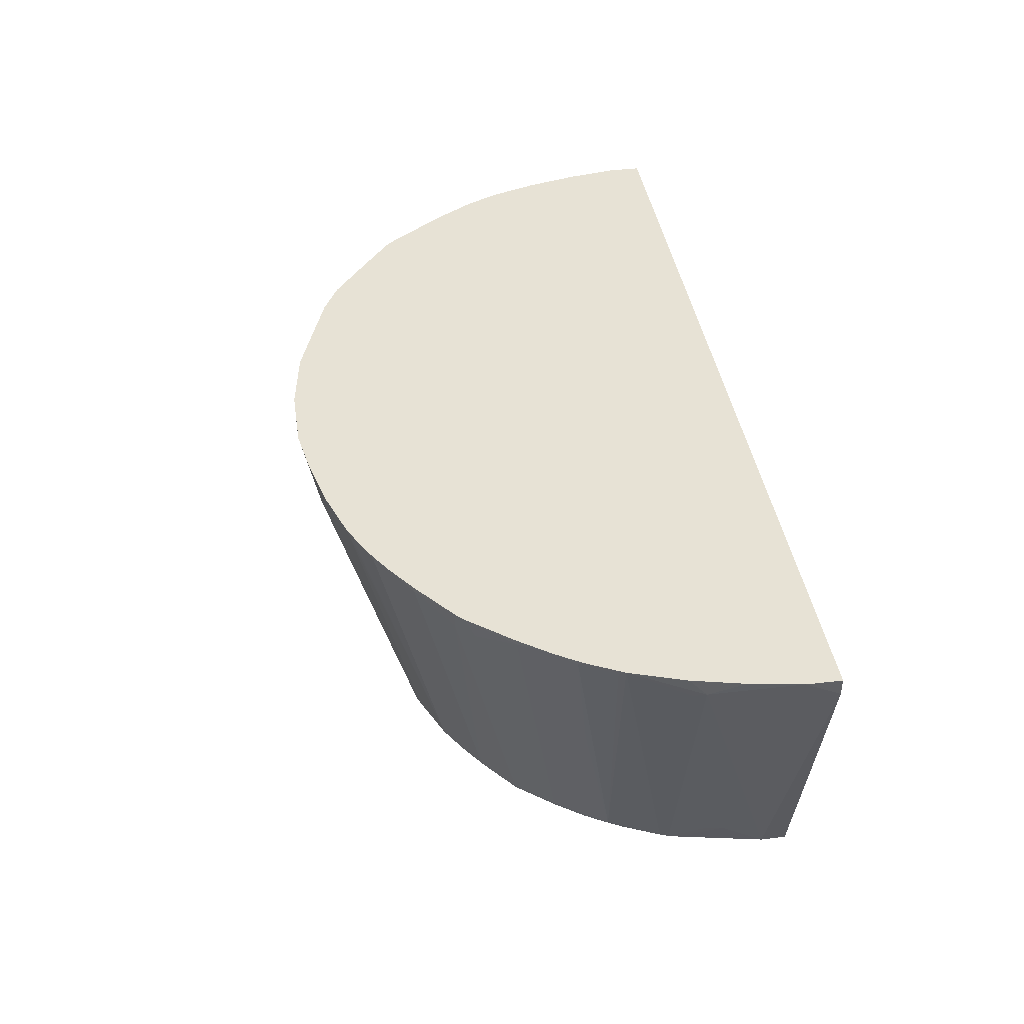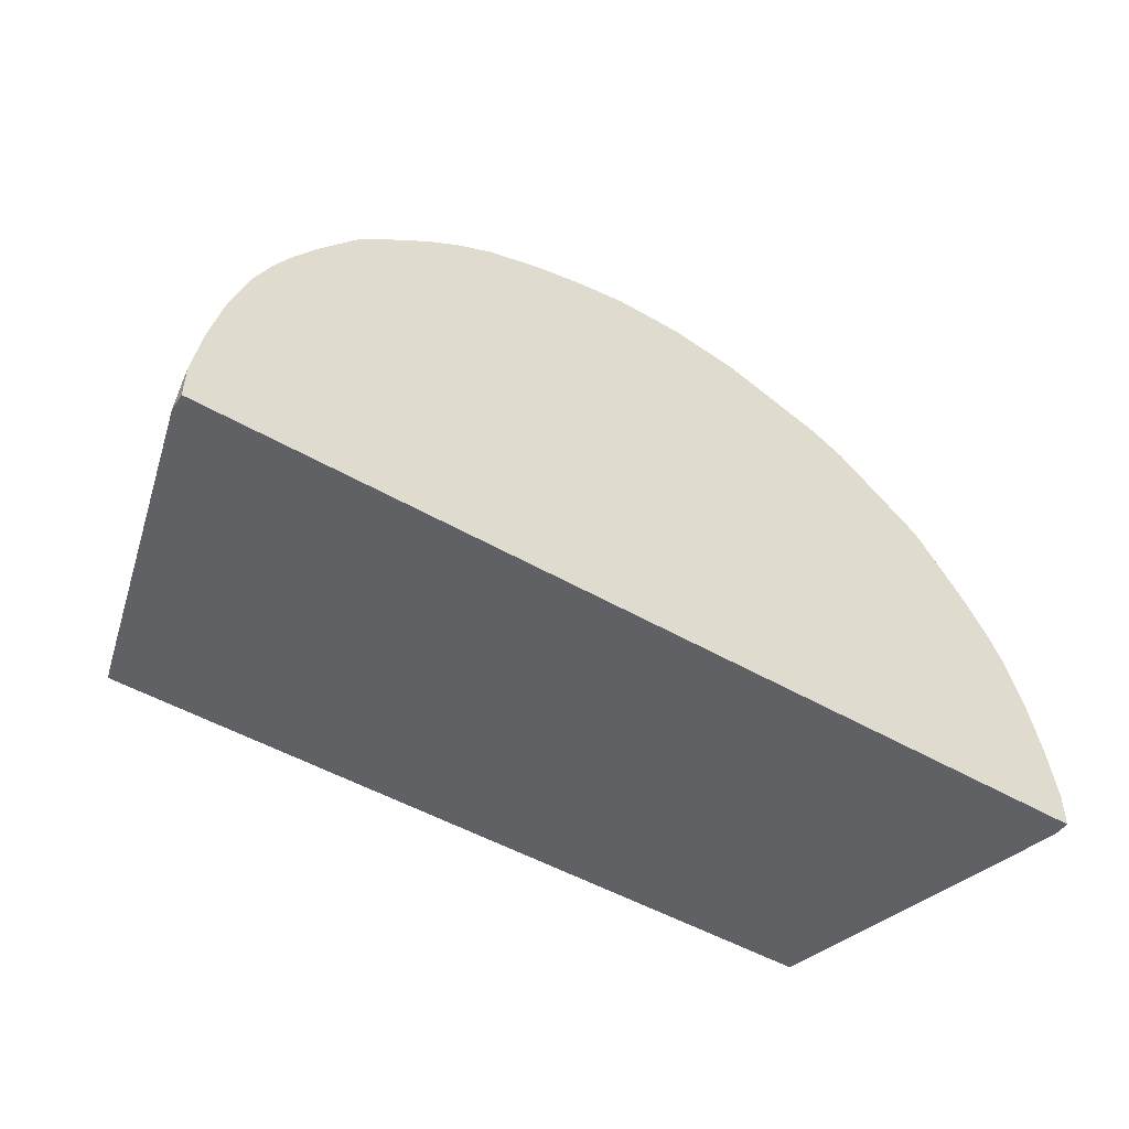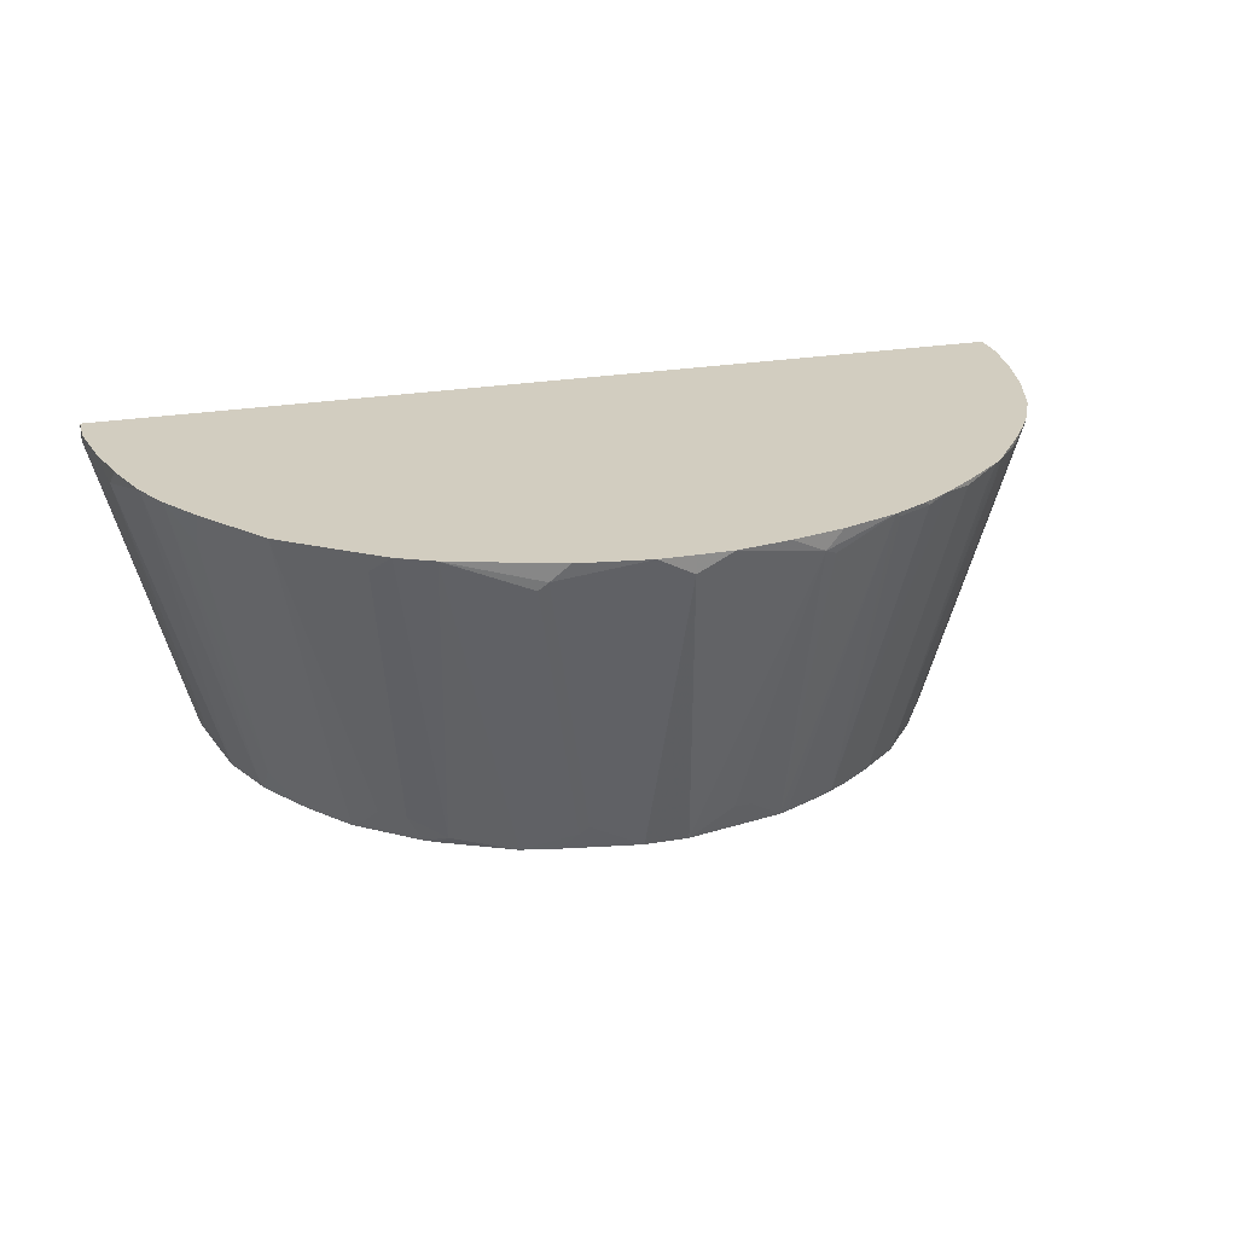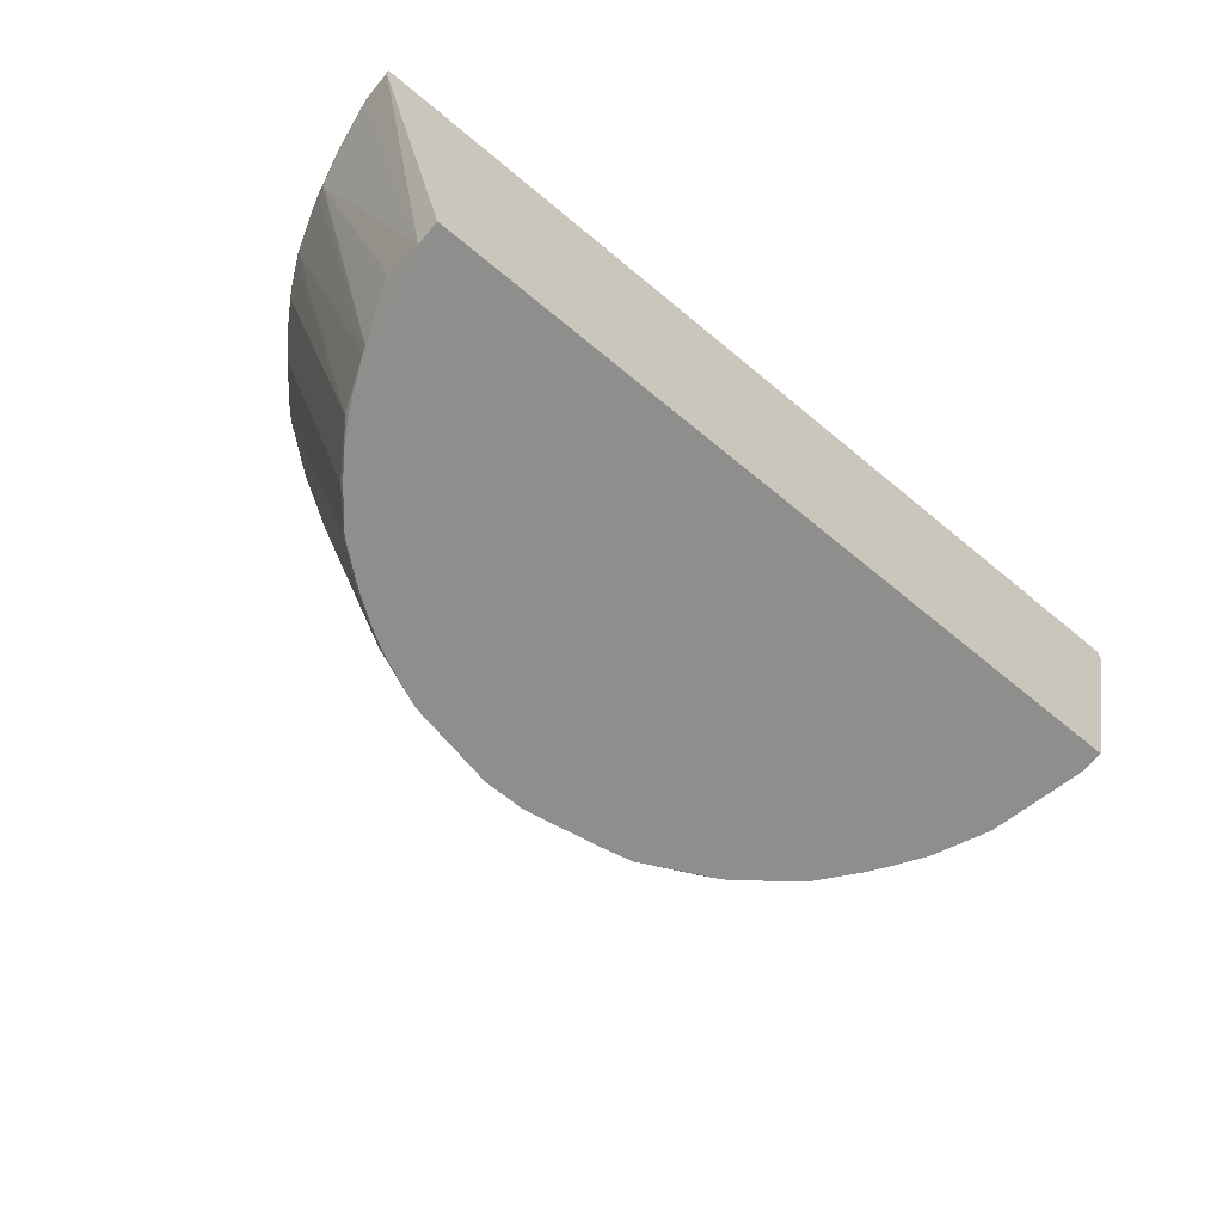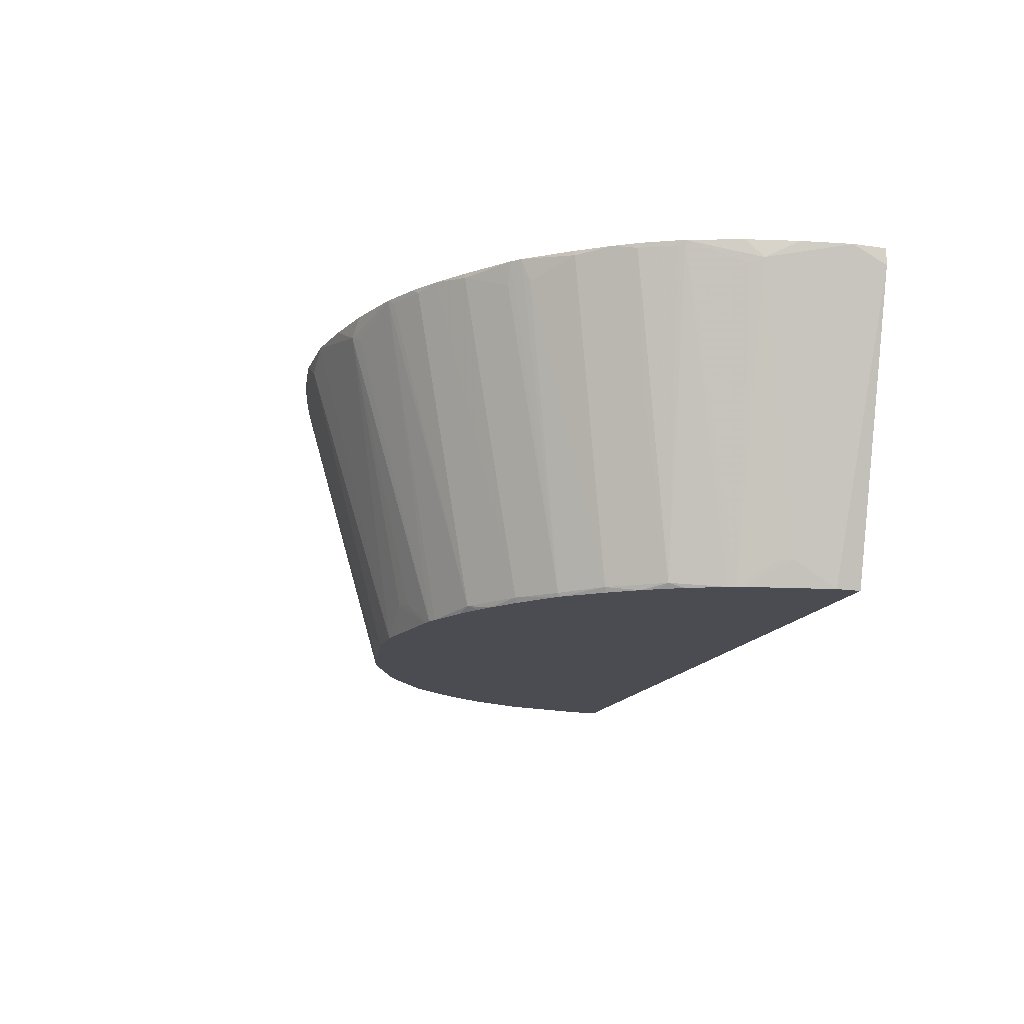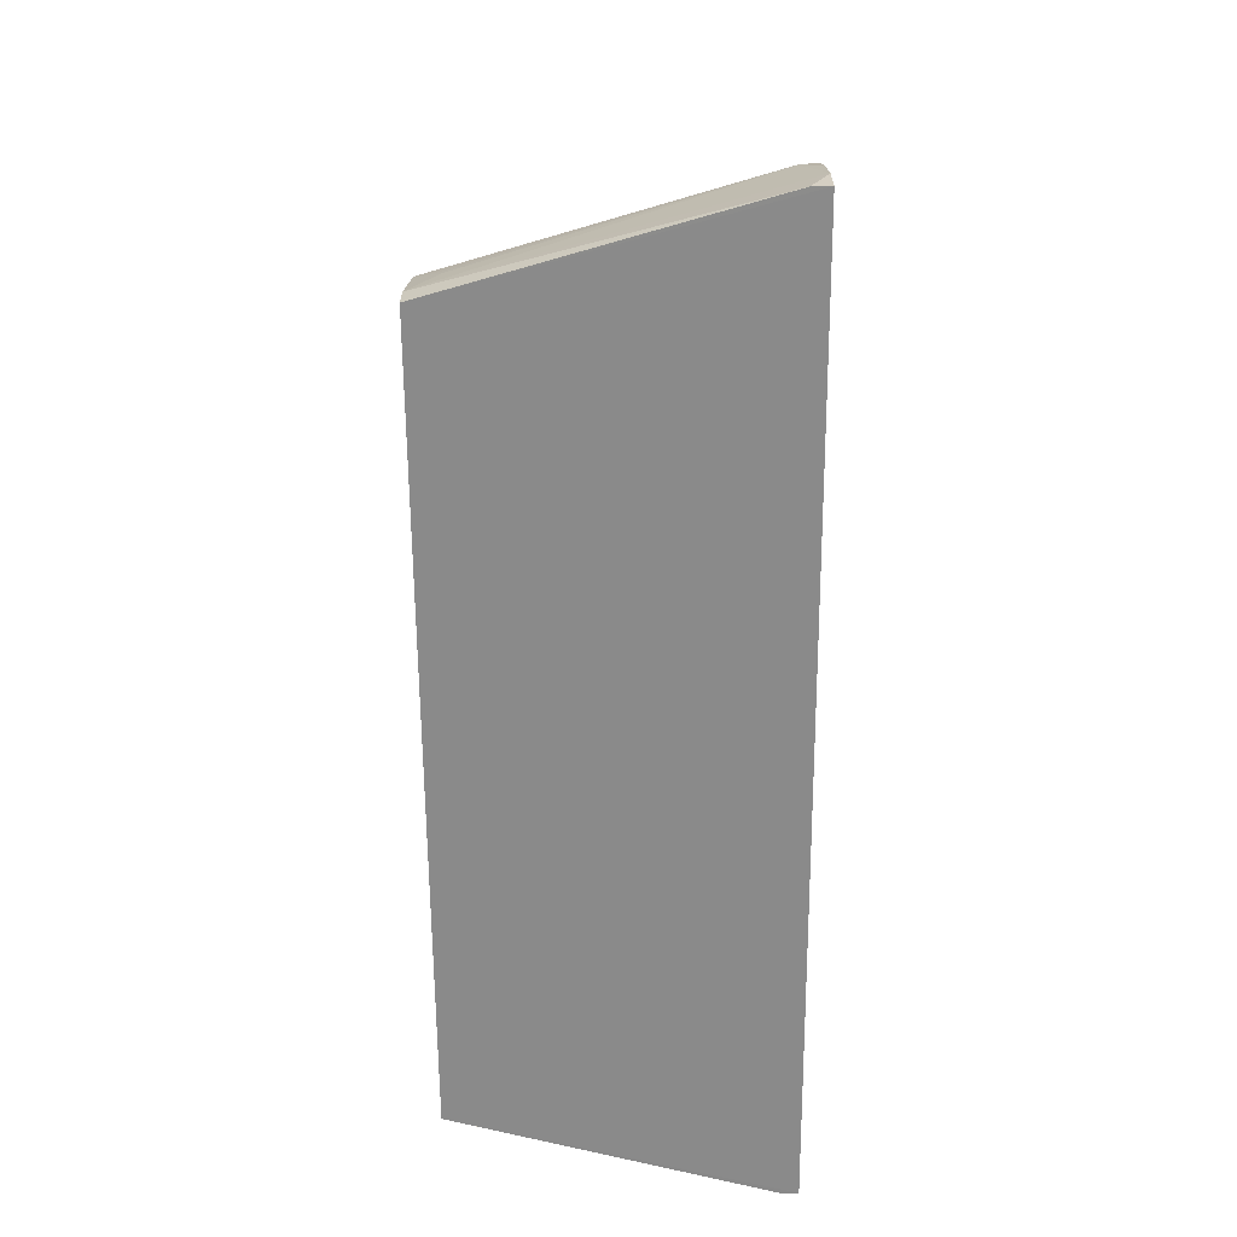
<metadata>
{"format":"obj","ext":"obj","renderer":"f3d","projection":"perspective","resolution":1024,"background":"white","views":[{"elev":40.2,"azim":81.4,"up":"+Y"},{"elev":-48.0,"azim":146.7,"up":"+Z"},{"elev":24.6,"azim":-16.0,"up":"+Y"},{"elev":-64.8,"azim":139.9,"up":"+Y"},{"elev":-15.5,"azim":72.7,"up":"+Y"},{"elev":-63.5,"azim":90.4,"up":"+Z"}]}
</metadata>
<code>
v -0.2131 0.6036 0.4327
v -0.1332 0.5769 0.4571
v -0.2131 0.6039 0.4328
v -0.1243 0.5858 0.4616
v -0.07103 0.3018 0.3905
v -0.0799 0.2929 0.3861
v -0.01771 0.2745 0.3905
v -0.04441 0.2752 0.3861
v -0.0438 0.2745 0.3859
v -0.0983 0.2745 0.3759
v -0.1332 0.2752 0.3683
v -0.1338 0.2745 0.3679
v -0.1953 0.2841 0.3439
v -0.1864 0.2929 0.3506
v -0.1154 0.3817 0.4039
v -0.2486 0.6036 0.4149
v -0.2489 0.6039 0.4149
v -0.2131 0.3195 0.3439
v -0.2308 0.3018 0.3262
v -0.2158 0.2745 0.3259
v -0.2663 0.2841 0.2907
v -0.2751 0.2752 0.2796
v -0.2545 0.3018 0.3077
v -0.2663 0.5858 0.3972
v -0.3196 0.6039 0.3617
v -0.3433 0.6039 0.3431
v -0.3432 0.6036 0.3432
v -0.2899 0.3373 0.2899
v -0.3077 0.3018 0.2544
v -0.3105 0.2745 0.2354
v -0.2754 0.2745 0.2788
v -0.3459 0.2745 0.1815
v -0.337 0.2745 0.1955
v -0.3462 0.2752 0.182
v -0.3246 0.2745 0.2146
v -0.3255 0.2841 0.219
v -0.3787 0.5858 0.2899
v -0.3432 0.3018 0.2012
v -0.3506 0.2841 0.1798
v -0.4216 0.6039 0.2333
v -0.3964 0.5681 0.2544
v -0.3964 0.6039 0.2723
v -0.3859 0.6039 0.2867
v -0.4795 0.6039 -4.14e-05
v -0.4573 0.6039 0.1442
v -0.4394 0.6039 0.1979
v -0.3704 0.2745 0.1255
v -0.3905 0.2745 0.02601
v -0.3728 0.2745 0.1148
v -0.3905 0.3018 0.07102
v -0.4616 0.5858 0.1243
v -0.4793 0.6039 0.03587
v -0.4793 0.5858 5.54e-06
v -0.4706 0.6039 0.0891
v -0.3905 0.2745 -4.14e-05
v -0.03514 0.2745 -4.14e-05
v 0.4795 0.6039 -4.14e-05
v 0.3905 0.2745 -4.14e-05
v 0.2751 0.2745 0.2785
v 0.1243 0.2745 0.3707
v 0.02601 0.2745 0.3905
v 1.79e-05 0.5858 0.4793
v 0.03553 0.6036 0.4793
v 1.79e-05 0.6039 0.4795
v 0.03583 0.6039 0.4793
v 0.08878 0.6039 0.4706
v 0.1243 0.5858 0.4616
v 0.07105 0.3018 0.3905
v 0.08878 0.2996 0.3861
v 0.1148 0.2745 0.3728
v 0.1361 0.5799 0.4556
v 0.1978 0.6039 0.4393
v 0.1331 0.2745 0.3672
v 0.1864 0.2796 0.3462
v 0.1703 0.2745 0.3506
v 0.1824 0.2745 0.3441
v 0.1953 0.2745 0.337
v 0.2093 0.2745 0.3286
v 0.2397 0.2796 0.3106
v 0.2376 0.2745 0.3086
v 0.2781 0.2782 0.2781
v 0.3284 0.5814 0.3462
v 0.2929 0.5991 0.3817
v 0.2619 0.6039 0.404
v 0.2397 0.5991 0.4171
v 0.2042 0.5991 0.4349
v 0.2333 0.6039 0.4216
v 0.246 0.6039 0.414
v 0.346 0.6039 0.3376
v 0.2929 0.6039 0.3817
v 0.3376 0.6039 0.346
v 0.3461 0.5814 0.3284
v 0.3817 0.5991 0.2929
v 0.3106 0.2796 0.2397
v 0.2785 0.2745 0.2751
v 0.3086 0.2745 0.2377
v 0.3286 0.2745 0.2093
v 0.3461 0.2796 0.1864
v 0.3817 0.4571 0.222
v 0.4172 0.5991 0.2397
v 0.4349 0.5991 0.2042
v 0.4393 0.6039 0.1978
v 0.3672 0.2745 0.1331
v 0.3707 0.2745 0.1243
v 0.3506 0.2745 0.1703
v 0.3441 0.2745 0.1824
v 0.337 0.2745 0.1953
v 0.3905 0.2745 0.02601
v 0.3728 0.2745 0.1148
v 0.3861 0.2996 0.08878
v 0.3905 0.3018 0.07103
v 0.4616 0.5858 0.1243
v 0.4556 0.5799 0.1361
v 0.4581 0.6039 0.1421
v 0.4793 0.6039 0.03587
v 0.4793 0.5858 5.56e-06
v 0.4706 0.6039 0.08878
v 0.4039 0.6039 0.2619
v 0.4216 0.6039 0.2334
v 0.414 0.6039 0.246
v 0.3817 0.6039 0.2929
v 0.142 0.6039 0.4581
v -0.1595 0.6039 0.4507
v -0.03519 0.6039 0.4794
v -0.1062 0.6039 0.4685
v -0.2048 0.2745 0.3324
f 92 94 93
f 98 99 94
f 98 94 97
f 96 97 94
f 95 96 94
f 92 93 89
f 95 81 59
f 95 59 96
f 98 100 99
f 92 81 94
f 96 59 97
f 95 94 81
f 106 98 107
f 98 102 101
f 103 102 98
f 103 104 102
f 103 105 104
f 103 98 105
f 106 105 98
f 106 107 105
f 107 98 97
f 107 97 105
f 97 59 105
f 108 104 58
f 104 105 58
f 92 89 81
f 105 59 58
f 98 101 100
f 90 84 83
f 73 60 59
f 91 83 82
f 77 75 78
f 77 78 74
f 109 104 108
f 78 79 74
f 80 79 78
f 80 59 79
f 80 78 59
f 78 73 59
f 75 73 78
f 79 59 81
f 79 81 82
f 79 82 83
f 79 83 84
f 91 90 83
f 79 84 74
f 86 74 85
f 86 72 74
f 86 87 72
f 86 85 87
f 88 87 85
f 88 84 87
f 88 85 84
f 87 84 72
f 84 89 72
f 90 89 84
f 91 89 90
f 91 81 89
f 91 82 81
f 85 74 84
f 109 110 104
f 124 5 7
f 109 108 111
f 72 89 64
f 66 72 64
f 122 72 66
f 122 67 72
f 122 66 67
f 64 57 44
f 26 64 44
f 3 64 26
f 123 64 3
f 124 64 123
f 124 62 64
f 124 7 62
f 124 4 5
f 125 4 124
f 125 123 4
f 125 124 123
f 123 3 4
f 48 56 7
f 31 48 7
f 12 31 7
f 126 31 12
f 20 31 126
f 22 31 20
f 20 126 13
f 126 12 13
f 76 75 77
f 10 12 7
f 89 57 64
f 101 102 100
f 121 118 89
f 121 89 93
f 111 108 112
f 110 111 112
f 110 112 104
f 113 104 112
f 113 102 104
f 113 112 102
f 114 102 112
f 114 57 102
f 115 57 114
f 115 116 57
f 108 116 115
f 108 58 116
f 116 58 57
f 109 111 110
f 108 115 112
f 117 114 112
f 117 115 114
f 102 57 89
f 118 102 89
f 119 102 118
f 119 100 102
f 120 100 119
f 120 118 100
f 120 119 118
f 93 100 118
f 93 94 100
f 99 100 94
f 121 93 118
f 117 112 115
f 76 77 74
f 28 23 27
f 75 74 73
f 19 17 24
f 17 25 24
f 17 3 25
f 17 16 3
f 16 1 3
f 25 3 26
f 25 26 27
f 25 27 24
f 23 24 27
f 22 23 28
f 22 28 29
f 30 22 29
f 30 31 22
f 30 32 31
f 33 32 30
f 76 74 75
f 35 34 33
f 35 36 34
f 35 30 36
f 35 33 30
f 36 30 29
f 36 29 37
f 36 37 38
f 36 38 34
f 38 39 34
f 38 40 39
f 41 40 38
f 19 24 23
f 41 42 40
f 21 19 23
f 21 22 20
f 2 3 1
f 2 4 3
f 2 5 4
f 6 5 2
f 6 7 5
f 8 7 6
f 9 7 8
f 9 10 7
f 9 8 10
f 8 6 10
f 11 10 6
f 11 12 10
f 11 13 12
f 11 14 13
f 11 1 14
f 11 2 1
f 11 15 2
f 11 6 15
f 6 2 15
f 14 1 13
f 16 13 1
f 17 13 16
f 17 18 13
f 19 18 17
f 19 13 18
f 19 20 13
f 21 20 19
f 21 23 22
f 41 38 42
f 33 34 32
f 43 42 37
f 55 44 56
f 56 44 57
f 58 56 57
f 58 7 56
f 59 7 58
f 60 7 59
f 61 7 60
f 61 62 7
f 63 62 61
f 63 64 62
f 65 64 63
f 38 37 42
f 65 63 66
f 63 67 66
f 63 61 67
f 68 67 61
f 69 67 68
f 69 60 67
f 69 70 60
f 69 68 70
f 70 68 61
f 70 61 60
f 71 67 60
f 71 72 67
f 71 60 72
f 73 72 60
f 73 74 72
f 55 56 48
f 53 55 48
f 65 66 64
f 46 51 47
f 53 44 55
f 43 26 42
f 43 27 26
f 43 37 27
f 29 27 37
f 29 28 27
f 42 26 40
f 40 26 44
f 46 40 45
f 39 40 46
f 39 46 47
f 39 47 34
f 32 34 47
f 32 47 31
f 45 40 44
f 49 48 47
f 47 48 31
f 54 52 51
f 54 51 45
f 54 45 52
f 52 45 44
f 52 44 53
f 46 45 51
f 52 48 51
f 50 51 48
f 50 47 51
f 49 47 50
f 49 50 48
f 52 53 48

</code>
